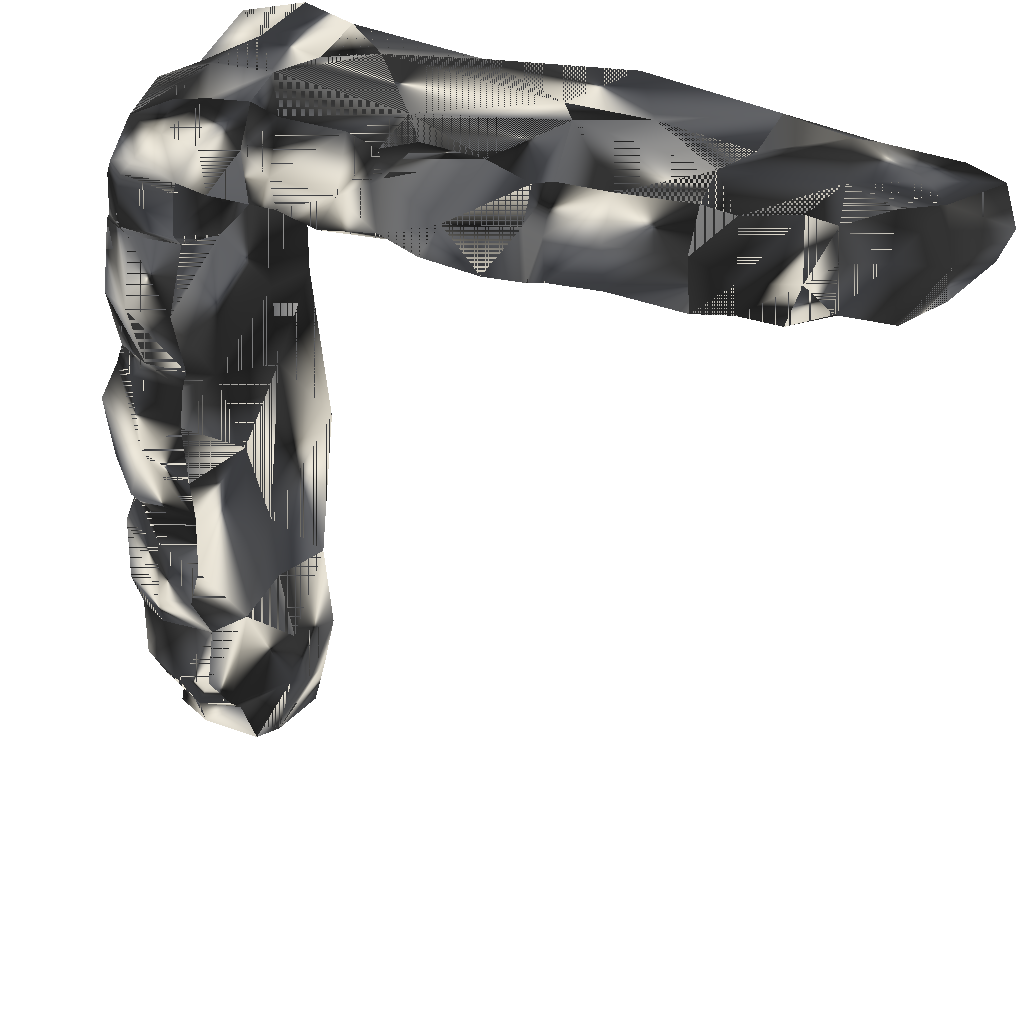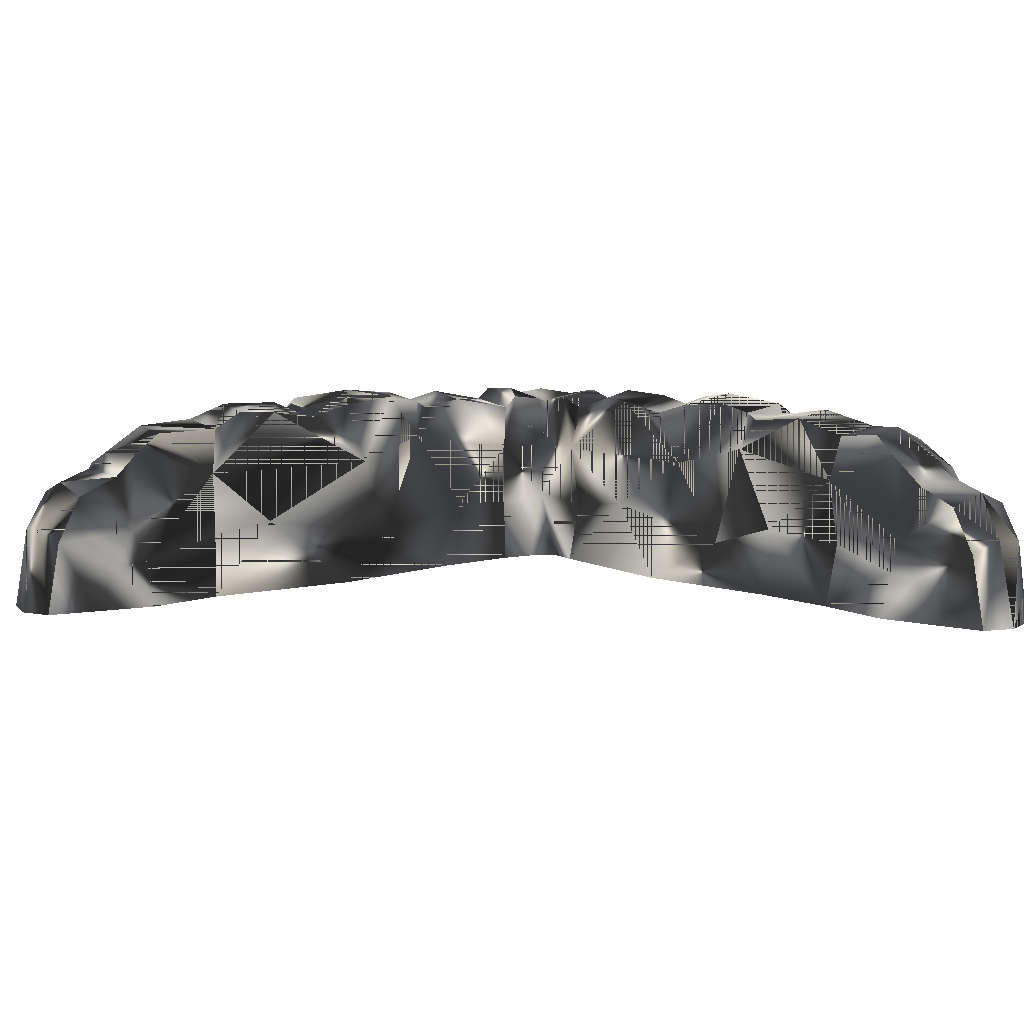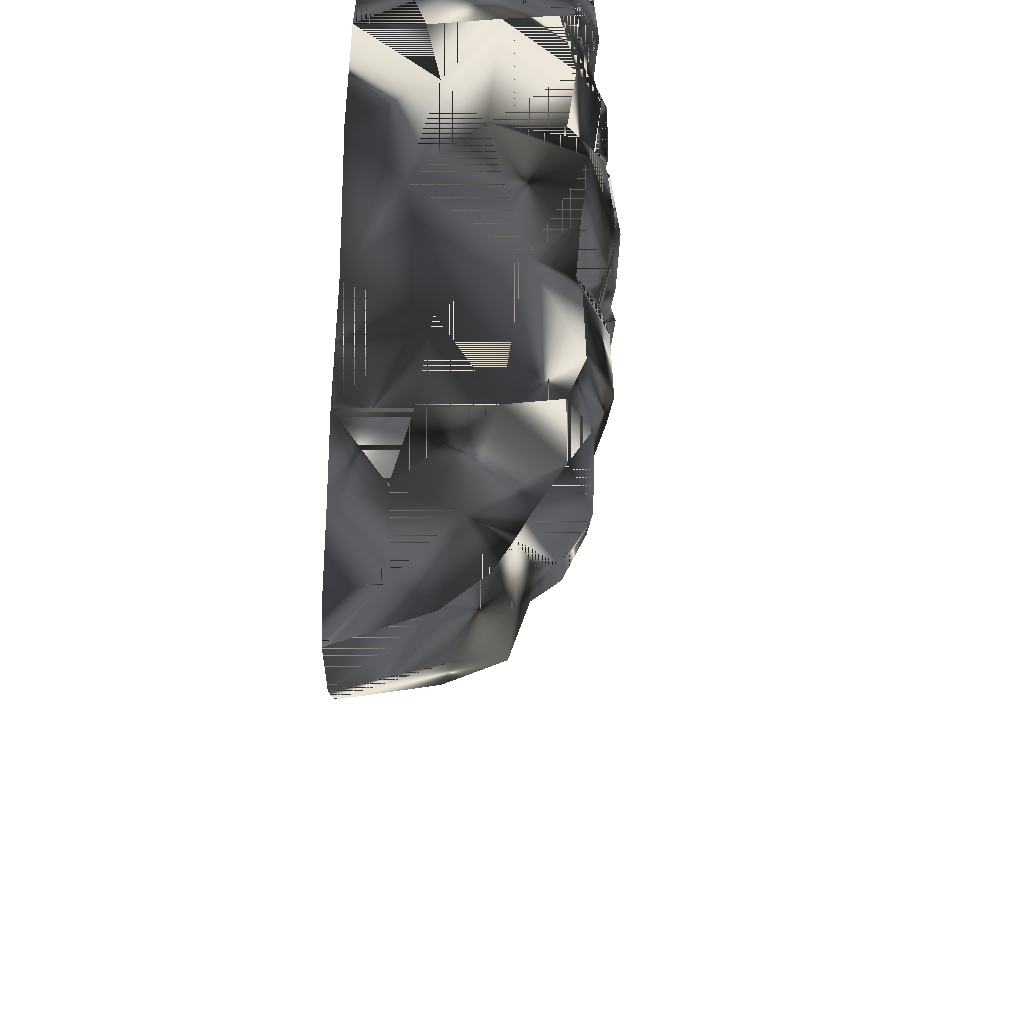
<metadata>
{"format":"obj","ext":"obj","renderer":"f3d","projection":"perspective","resolution":1024,"background":"white","views":[{"elev":32.3,"azim":-151.1,"up":"+Z"},{"elev":8.0,"azim":-130.0,"up":"+Y"},{"elev":-36.9,"azim":93.9,"up":"+Z"}]}
</metadata>
<code>
g SM_sandbag_rightangle
v 162.8 82.55 -98.16
v 120.1 88.14 -98.16
v 120.1 88.14 -98.16
v 162.8 82.55 99.82
v 120.1 88.14 99.82
v 162.8 82.55 -98.16
v 162.8 82.55 99.82
v 120.1 88.14 99.82
v 84.33 82.55 169.2
v 84.33 88.14 126.4
v 84.33 88.14 126.4
v -113.7 82.55 169.2
v -113.7 88.14 126.4
v 84.33 82.55 169.2
v -113.7 82.55 169.2
v -113.7 88.14 126.4
v 115.8 0.1291 -102.2
v 115.8 0.1291 95.74
v 88.41 0.1291 122.1
v -109.6 0.1291 122.1
v 167.1 0.1291 -101.4
v 167.1 0.1291 96.62
v 87.52 0.1291 173.4
v -110.5 0.1291 173.4
v 120.1 32.24 98.65
v 116.5 65.21 95.74
v -112.5 32.24 126.4
v -109.6 65.21 122.9
v 88.41 65.21 122.9
v 116.5 65.21 -102.2
v -112.6 29.2 169.1
v -109.6 59.62 172.6
v 162.8 29.2 98.78
v 166.3 59.62 95.74
v 162.8 29.2 -99.2
v 166.3 59.62 -102.2
v 85.37 29.2 169.1
v 88.41 59.62 172.6
v 9.754 0.1291 113.5
v 85.5 32.24 126.4
v 107.2 0.1291 -23.58
v 120.1 32.24 -99.33
v 115.8 0.1291 50.5
v -64.33 0.1291 122.1
v 166.8 93.28 15.73
v 166.8 93.28 15.73
v -29.56 93.28 173.1
v -29.56 93.28 173.1
v 172.6 0.1291 34.21
v -48.04 0.1291 178.9
v 120.1 98.87 16.33
v 120.1 98.87 16.33
v -30.16 98.87 126.4
v -30.16 98.87 126.4
v 110.8 65.21 -8.334
v -5.496 65.21 117.2
v 120.1 22.69 11.96
v -25.79 22.69 126.4
v 163.6 0.1291 -38.2
v 173.3 36.29 -64.74
v 162.8 22.69 11.96
v 171.4 54.64 32.3
v 24.37 0.1291 169.9
v 50.91 36.29 179.6
v -25.79 22.69 169.1
v -46.13 54.64 177.8
v 159.6 84.58 40.41
v 159.6 84.58 40.41
v 145.2 91.52 99.82
v -54.24 84.58 165.9
v -54.24 84.58 165.9
v -113.7 91.52 151.6
v 111.7 36.29 58.73
v -72.57 36.29 118.1
v 166.3 68.86 -32.54
v 18.71 68.86 172.6
v 120.1 36.29 -64.74
v 50.91 36.29 126.4
v 21.92 86.77 163.8
v 21.92 86.77 163.8
v 84.33 91.52 151.6
v 21.92 90.17 128.9
v 21.92 90.17 128.9
v 13.26 98.43 157.6
v 157.5 86.77 -35.75
v 157.5 86.77 -35.75
v 145.2 91.52 -98.16
v 122.6 90.17 -35.75
v 122.6 90.17 -35.75
v 151.3 98.43 -27.09
v 116.5 75.9 32.3
v -46.13 75.9 122.9
v 138.9 98.14 -48.81
v 34.98 98.14 145.2
v 145.2 97.73 67.33
v -81.16 97.73 151.6
v 47.24 94.77 126.4
v 47.24 94.77 126.4
v 120.1 94.77 -61.07
v 120.1 94.77 -61.07
v -72.57 36.29 176.3
v 170 36.29 58.73
v -81.16 88.76 169.2
v -81.16 88.76 169.2
v 162.8 88.76 67.33
v 162.8 88.76 67.33
v 140.2 102.3 0.8082
v -14.64 102.3 146.5
v 140.3 99.02 -79.73
v 162.8 90.04 -79.97
v 162.8 90.04 -79.97
v 65.9 99.02 146.6
v 66.14 90.04 169.2
v 66.14 90.04 169.2
v -54.24 93.55 146.7
v -54.24 91.67 126.4
v -54.24 91.67 126.4
v 140.4 93.55 40.41
v 120.1 91.67 40.41
v 120.1 91.67 40.41
v -48.26 98.58 151.6
v 145.2 98.58 34.43
v 124.2 94.35 67.33
v 124.2 94.35 67.33
v -81.16 94.35 130.6
v -81.16 94.35 130.6
v 162.8 89.16 -48.97
v 162.8 89.16 -48.97
v 35.14 89.16 169.2
v 35.14 89.16 169.2
v 1.889 89.15 171.8
v 1.889 89.15 171.8
v 165.5 89.15 -15.72
v 165.5 89.15 -15.72
v -48.15 95.22 126.4
v -48.15 95.22 126.4
v 120.1 95.22 34.32
v 120.1 95.22 34.32
v 120.1 96.05 -13.41
v 120.1 96.05 -13.41
v -0.4184 96.05 126.4
v -0.4184 96.05 126.4
v 145.2 93.55 -35.75
v 21.92 93.55 151.6
v 125 95.64 -79.59
v 125 95.64 -79.59
v 65.76 95.64 131.3
v 65.76 95.64 131.3
v -47.49 89.8 165.6
v -47.49 89.8 165.6
v 159.2 89.8 33.66
v 159.2 89.8 33.66
v 124.8 0.2216 -195.1
v 158 0.2435 -195.8
v 158 0.2435 -195.8
v 124.8 0.2216 -195.1
v 162.8 82.55 -98.16
v 120.1 88.14 -98.16
v 120.1 88.14 -98.16
v 162.8 82.55 -98.16
v 115.8 0.1291 -102.2
v 167.1 0.1291 -101.4
v 162.8 29.2 -99.2
v 166.3 59.62 -102.2
v 120.1 32.24 -99.33
v 116.5 65.21 -102.2
v 120.1 59.1 -178.5
v 120.1 59.1 -178.5
v 162.9 39.09 -186.1
v 162.9 39.09 -186.1
v 140.2 0.2276 -201.5
v 140.3 90.47 -131.1
v 173.3 22.33 -141
v 111.6 0.1291 -142.4
v 110.8 40.43 -153.4
v 162.8 82.61 -126.8
v 162.8 82.61 -126.8
v 120.1 22.33 -141
v 146.6 63.75 -174.8
v 125 87.41 -129.7
v 125 87.41 -129.7
v 140.2 42.61 -191.4
v 157.5 64.11 -154.4
v 157.5 64.11 -154.4
v 145.2 91.52 -98.16
v 163.6 0.1291 -144
v 166.3 46.74 -149
v 165.5 56.97 -173.3
v 165.5 56.97 -173.3
v 122.7 36.49 -189.2
v 122.7 36.49 -189.2
v 120.1 78.09 -145.7
v 120.1 78.09 -145.7
v 122.6 67.12 -156
v 122.6 67.12 -156
v 118.3 0.2227 -171.3
v 111.8 22.69 -163.5
v 138.9 77.96 -152
v 162.8 70.07 -147.8
v 162.8 70.07 -147.8
v 162.8 22.69 -171.9
v 145.2 70.12 -157.5
v 162.8 0.2227 -179.2
v 162.8 82.55 99.82
v 120.1 88.14 99.82
v 120.1 88.14 99.82
v 84.33 82.55 169.2
v 84.33 88.14 126.4
v 162.8 82.55 99.82
v 84.33 82.55 169.2
v 84.33 88.14 126.4
v 87.52 0.1291 173.4
v 167.1 0.1291 96.62
v 115.8 0.1291 95.74
v 88.41 0.1291 122.1
v 120.1 32.24 98.65
v 116.5 65.21 95.74
v 85.5 32.24 126.4
v 88.41 65.21 122.9
v 162.8 29.2 98.78
v 166.3 59.62 95.74
v 144.1 0.1291 169
v 85.37 29.2 169.1
v 88.41 59.62 172.6
v 144.2 84.58 151.8
v 144.2 84.58 151.8
v 119.2 90.17 129
v 119.2 90.17 129
v 104.2 0.1291 124.5
v 112.7 68.51 174.9
v 111.2 0.1291 178.7
v 145.2 91.52 99.82
v 115.3 36.29 123.1
v 112.5 0.1291 112.8
v 84.33 91.52 151.6
v 156.3 0.1292 153.7
v 144.3 96.29 124.5
v 144.5 33.03 157
v 151 54.65 156.5
v 109.9 36.29 176.3
v 101.3 87.95 169.2
v 101.3 87.95 169.2
v 163.6 57.12 117.3
v 112.7 65.21 123.2
v 156.4 84.58 129
v 156.4 84.58 129
v 121.7 93.55 151.6
v 101.3 96.93 151.6
v 160.1 36.29 122.8
v 101.3 93.54 128.8
v 101.3 93.54 128.8
v 119.2 94.19 106.5
v 119.2 94.19 106.5
v 144.3 97.57 106.5
v 156.4 88.58 106.3
v 156.4 88.58 106.3
v 134.2 96.11 139.2
v 162.2 0.1291 113.6
v 144.3 93.55 129
v 121.7 84.58 163.3
v 121.7 84.58 163.3
v 156.4 87.31 124.4
v 156.4 87.31 124.4
v 119.2 91.88 124.7
v 119.2 91.88 124.7
v -202.2 0.2216 131.1
v -202.9 0.2435 164.4
v -202.9 0.2435 164.4
v -202.2 0.2216 131.1
v -113.7 82.55 169.2
v -113.7 88.14 126.4
v -113.7 88.14 126.4
v -113.7 82.55 169.2
v -109.6 0.1291 122.1
v -110.5 0.1291 173.4
v -112.5 32.24 126.4
v -109.6 65.21 122.9
v -112.6 29.2 169.1
v -109.6 59.62 172.6
v -185.6 59.1 126.4
v -185.6 59.1 126.4
v -193.2 39.09 169.2
v -193.2 39.09 169.2
v -208.6 0.2276 146.5
v -134.2 92.74 146.6
v -148.1 22.33 179.6
v -149.5 0.1291 118
v -160.5 40.43 117.2
v -113.7 91.52 151.6
v -148.1 22.33 126.4
v -181.9 63.75 152.9
v -198.5 42.61 146.5
v -161.5 64.11 163.8
v -161.5 64.11 163.8
v -129.9 84.88 169.2
v -129.9 84.88 169.2
v -132.8 89.68 131.3
v -132.8 89.68 131.3
v -151.1 0.1291 169.9
v -156.1 46.74 172.6
v -180.4 56.97 171.8
v -180.4 56.97 171.8
v -163.1 67.12 128.9
v -163.1 67.12 128.9
v -196.3 36.49 129
v -196.3 36.49 129
v -178.4 0.2227 124.6
v -170.6 22.69 118.2
v -148.8 80.35 126.4
v -148.8 80.35 126.4
v -164.6 70.12 151.6
v -150.9 72.33 169.2
v -150.9 72.33 169.2
v -155.2 80.22 145.2
v -179 22.69 169.1
v -186.3 0.2227 169.1
f 90 88 107
f 109 127 110
f 61 60 75
f 62 75 46
f 73 26 91
f 33 102 34
f 28 74 27
f 74 28 92
f 31 101 32
f 26 73 25
f 100 30 55
f 78 56 29
f 29 40 78
f 66 76 48
f 30 42 77
f 66 104 32
f 84 82 108
f 77 55 30
f 112 129 113
f 65 64 76
f 98 29 56
f 62 106 34
f 21 60 59
f 60 21 35
f 23 64 63
f 19 78 40
f 64 23 37
f 20 27 74
f 18 25 73
f 17 77 42
f 77 17 41
f 78 19 39
f 118 95 105
f 106 62 68
f 115 96 103
f 104 66 71
f 102 33 22
f 101 31 24
f 95 118 119
f 124 91 26
f 96 115 116
f 126 92 28
f 55 52 140
f 57 91 55
f 56 54 142
f 58 92 56
f 57 41 43
f 91 57 73
f 92 58 74
f 58 39 44
f 60 61 59
f 60 35 36
f 36 75 60
f 49 59 61
f 62 61 75
f 22 49 102
f 61 102 49
f 64 65 63
f 38 76 64
f 64 37 38
f 66 65 76
f 50 63 65
f 65 101 50
f 24 50 101
f 122 151 107
f 152 68 62
f 119 123 95
f 121 149 108
f 150 71 66
f 116 125 96
f 43 73 57
f 73 43 18
f 44 74 58
f 74 44 20
f 36 111 75
f 111 128 75
f 114 130 76
f 38 114 76
f 41 57 77
f 55 77 57
f 56 78 58
f 39 58 78
f 84 108 47
f 132 48 76
f 94 129 112
f 148 94 112
f 56 83 98
f 84 144 82
f 131 84 47
f 90 107 45
f 134 46 75
f 93 127 109
f 146 93 109
f 55 89 100
f 133 90 45
f 90 143 88
f 52 55 91
f 91 124 120
f 54 56 92
f 92 126 117
f 93 99 88
f 93 88 143
f 94 97 82
f 94 82 144
f 95 69 4
f 69 95 123
f 96 72 12
f 72 96 125
f 148 112 10
f 29 147 11
f 146 109 2
f 30 145 3
f 65 66 101
f 66 32 101
f 61 62 102
f 62 34 102
f 12 103 96
f 104 15 32
f 4 105 95
f 106 7 34
f 122 107 51
f 139 51 107
f 121 108 53
f 141 53 108
f 109 87 2
f 109 110 87
f 110 1 87
f 111 36 6
f 112 113 81
f 112 81 10
f 113 9 81
f 114 38 14
f 149 121 70
f 103 70 115
f 135 121 53
f 92 136 54
f 151 122 67
f 105 67 118
f 137 122 51
f 91 138 52
f 121 135 115
f 121 115 70
f 122 137 118
f 122 118 67
f 123 5 69
f 26 8 124
f 125 13 72
f 28 16 126
f 127 93 85
f 128 86 75
f 129 94 79
f 130 80 76
f 84 131 79
f 80 132 76
f 90 133 85
f 86 134 75
f 135 116 115
f 92 117 136
f 55 140 89
f 30 100 145
f 90 85 143
f 93 143 85
f 137 119 118
f 139 107 88
f 99 93 146
f 91 120 138
f 97 94 148
f 29 98 147
f 56 142 83
f 84 79 144
f 94 144 79
f 141 108 82
f 149 47 108
f 48 150 66
f 151 45 107
f 46 152 62
f 107 88 90
f 110 127 109
f 75 60 61
f 46 75 62
f 91 26 73
f 34 102 33
f 27 74 28
f 92 28 74
f 32 101 31
f 25 73 26
f 55 30 100
f 29 56 78
f 78 40 29
f 48 76 66
f 77 42 30
f 32 104 66
f 108 82 84
f 30 55 77
f 113 129 112
f 76 64 65
f 56 29 98
f 34 106 62
f 59 60 21
f 35 21 60
f 63 64 23
f 40 78 19
f 37 23 64
f 74 27 20
f 73 25 18
f 42 77 17
f 41 17 77
f 39 19 78
f 105 95 118
f 68 62 106
f 103 96 115
f 71 66 104
f 22 33 102
f 24 31 101
f 119 118 95
f 26 91 124
f 116 115 96
f 28 92 126
f 140 52 55
f 55 91 57
f 142 54 56
f 56 92 58
f 43 41 57
f 73 57 91
f 74 58 92
f 44 39 58
f 59 61 60
f 36 35 60
f 60 75 36
f 61 59 49
f 75 61 62
f 102 49 22
f 49 102 61
f 63 65 64
f 64 76 38
f 38 37 64
f 76 65 66
f 65 63 50
f 50 101 65
f 101 50 24
f 107 151 122
f 62 68 152
f 95 123 119
f 108 149 121
f 66 71 150
f 96 125 116
f 57 73 43
f 18 43 73
f 58 74 44
f 20 44 74
f 75 111 36
f 75 128 111
f 76 130 114
f 76 114 38
f 77 57 41
f 57 77 55
f 58 78 56
f 78 58 39
f 47 108 84
f 76 48 132
f 112 129 94
f 112 94 148
f 98 83 56
f 82 144 84
f 47 84 131
f 45 107 90
f 75 46 134
f 109 127 93
f 109 93 146
f 100 89 55
f 45 90 133
f 88 143 90
f 91 55 52
f 120 124 91
f 92 56 54
f 117 126 92
f 88 99 93
f 143 88 93
f 82 97 94
f 144 82 94
f 4 69 95
f 123 95 69
f 12 72 96
f 125 96 72
f 10 112 148
f 11 147 29
f 2 109 146
f 3 145 30
f 101 66 65
f 101 32 66
f 102 62 61
f 102 34 62
f 96 103 12
f 32 15 104
f 95 105 4
f 34 7 106
f 51 107 122
f 107 51 139
f 53 108 121
f 108 53 141
f 2 87 109
f 87 110 109
f 87 1 110
f 6 36 111
f 81 113 112
f 10 81 112
f 81 9 113
f 14 38 114
f 70 121 149
f 115 70 103
f 53 121 135
f 54 136 92
f 67 122 151
f 118 67 105
f 51 122 137
f 52 138 91
f 115 135 121
f 70 115 121
f 118 137 122
f 67 118 122
f 69 5 123
f 124 8 26
f 72 13 125
f 126 16 28
f 85 93 127
f 75 86 128
f 79 94 129
f 76 80 130
f 79 131 84
f 76 132 80
f 85 133 90
f 75 134 86
f 115 116 135
f 136 117 92
f 89 140 55
f 145 100 30
f 143 85 90
f 85 143 93
f 118 119 137
f 88 107 139
f 146 93 99
f 138 120 91
f 148 94 97
f 147 98 29
f 83 142 56
f 144 79 84
f 79 144 94
f 82 108 141
f 108 47 149
f 66 150 48
f 107 45 151
f 62 152 46
f 181 172 198
f 178 174 161
f 170 171 182
f 178 166 175
f 166 178 165
f 181 158 172
f 177 187 200
f 193 175 166
f 173 186 201
f 173 163 162
f 162 186 173
f 172 158 185
f 173 164 163
f 182 156 190
f 176 185 157
f 177 160 164
f 171 170 155
f 196 191 153
f 161 165 178
f 172 185 176
f 167 179 182
f 191 196 197
f 172 176 199
f 179 170 182
f 156 182 171
f 179 167 194
f 175 195 168
f 188 170 179
f 186 203 201
f 164 187 177
f 189 187 169
f 198 172 199
f 166 159 180
f 174 178 197
f 164 173 187
f 201 187 173
f 179 183 188
f 184 187 189
f 167 182 190
f 192 181 198
f 175 168 191
f 166 180 193
f 198 194 192
f 175 193 195
f 174 197 196
f 175 191 197
f 175 197 178
f 179 194 202
f 179 202 183
f 199 183 198
f 200 187 184
f 187 201 169
f 201 154 169
f 198 183 202
f 198 202 194
f 154 201 203
f 198 172 181
f 161 174 178
f 182 171 170
f 175 166 178
f 165 178 166
f 172 158 181
f 200 187 177
f 166 175 193
f 201 186 173
f 162 163 173
f 173 186 162
f 185 158 172
f 163 164 173
f 190 156 182
f 157 185 176
f 164 160 177
f 155 170 171
f 153 191 196
f 178 165 161
f 176 185 172
f 182 179 167
f 197 196 191
f 199 176 172
f 182 170 179
f 171 182 156
f 194 167 179
f 168 195 175
f 179 170 188
f 201 203 186
f 177 187 164
f 169 187 189
f 199 172 198
f 180 159 166
f 197 178 174
f 187 173 164
f 173 187 201
f 188 183 179
f 189 187 184
f 190 182 167
f 198 181 192
f 191 168 175
f 193 180 166
f 192 194 198
f 195 193 175
f 196 197 174
f 197 191 175
f 178 197 175
f 202 194 179
f 183 202 179
f 198 183 199
f 184 187 200
f 169 201 187
f 169 154 201
f 202 183 198
f 194 202 198
f 203 201 154
f 247 260 225
f 227 250 248
f 233 234 229
f 219 233 218
f 233 219 244
f 233 244 217
f 217 216 233
f 230 226 261
f 243 256 263
f 251 244 219
f 233 216 234
f 226 239 243
f 240 223 212
f 212 231 240
f 249 213 220
f 214 234 216
f 223 240 224
f 237 262 254
f 240 231 222
f 264 237 252
f 249 238 236
f 247 248 241
f 230 242 224
f 249 236 258
f 254 262 255
f 217 244 253
f 252 237 254
f 233 229 215
f 248 247 227
f 226 230 239
f 215 218 233
f 238 240 222
f 238 222 236
f 238 239 230
f 238 243 239
f 240 238 230
f 230 224 240
f 221 256 243
f 207 241 248
f 238 249 243
f 242 210 224
f 265 253 244
f 244 251 228
f 257 225 245
f 243 246 226
f 245 259 257
f 257 259 227
f 248 235 207
f 235 248 250
f 221 243 249
f 249 220 221
f 250 208 235
f 219 211 251
f 252 254 205
f 217 253 206
f 254 255 232
f 254 232 205
f 255 204 232
f 256 221 209
f 225 257 247
f 227 247 257
f 213 249 258
f 237 264 259
f 237 259 245
f 241 260 247
f 242 230 261
f 262 237 245
f 263 246 243
f 264 227 259
f 244 228 265
f 225 260 247
f 248 250 227
f 229 234 233
f 218 233 219
f 244 219 233
f 217 244 233
f 233 216 217
f 261 226 230
f 263 256 243
f 219 244 251
f 234 216 233
f 243 239 226
f 212 223 240
f 240 231 212
f 220 213 249
f 216 234 214
f 224 240 223
f 254 262 237
f 222 231 240
f 252 237 264
f 236 238 249
f 241 248 247
f 224 242 230
f 258 236 249
f 255 262 254
f 253 244 217
f 254 237 252
f 215 229 233
f 227 247 248
f 239 230 226
f 233 218 215
f 222 240 238
f 236 222 238
f 230 239 238
f 239 243 238
f 230 238 240
f 240 224 230
f 243 256 221
f 248 241 207
f 243 249 238
f 224 210 242
f 244 253 265
f 228 251 244
f 245 225 257
f 226 246 243
f 257 259 245
f 227 259 257
f 207 235 248
f 250 248 235
f 249 243 221
f 221 220 249
f 235 208 250
f 251 211 219
f 205 254 252
f 206 253 217
f 232 255 254
f 205 232 254
f 232 204 255
f 209 221 256
f 247 257 225
f 257 247 227
f 258 249 213
f 259 264 237
f 245 259 237
f 247 260 241
f 261 230 242
f 245 237 262
f 243 246 263
f 259 227 264
f 265 228 244
f 314 309 303
f 314 303 311
f 288 304 310
f 296 313 300
f 277 276 290
f 310 277 288
f 286 278 279
f 279 296 300
f 283 292 284
f 307 266 306
f 299 315 316
f 284 268 283
f 269 284 292
f 285 295 289
f 285 312 295
f 286 275 278
f 286 315 299
f 274 290 276
f 306 308 307
f 290 274 287
f 285 289 271
f 290 288 277
f 287 308 290
f 291 292 283
f 314 311 293
f 280 292 291
f 292 305 269
f 301 291 283
f 302 282 300
f 296 279 273
f 295 270 289
f 298 285 271
f 277 297 272
f 275 286 299
f 279 300 286
f 315 286 300
f 291 301 293
f 294 302 300
f 288 281 304
f 291 303 280
f 280 305 292
f 288 306 281
f 287 307 308
f 288 308 306
f 288 290 308
f 309 314 298
f 277 310 297
f 291 311 303
f 291 293 311
f 312 314 293
f 313 294 300
f 314 312 285
f 298 314 285
f 315 282 267
f 300 282 315
f 267 316 315
f 303 309 314
f 311 303 314
f 310 304 288
f 300 313 296
f 290 276 277
f 288 277 310
f 279 278 286
f 300 296 279
f 284 292 283
f 306 266 307
f 316 315 299
f 283 268 284
f 292 284 269
f 289 295 285
f 295 312 285
f 278 275 286
f 299 315 286
f 276 290 274
f 307 308 306
f 287 274 290
f 271 289 285
f 277 288 290
f 290 308 287
f 283 292 291
f 293 311 314
f 291 292 280
f 269 305 292
f 283 291 301
f 300 282 302
f 273 279 296
f 289 270 295
f 271 285 298
f 272 297 277
f 299 286 275
f 286 300 279
f 300 286 315
f 293 301 291
f 300 302 294
f 304 281 288
f 280 303 291
f 292 305 280
f 281 306 288
f 308 307 287
f 306 308 288
f 308 290 288
f 298 314 309
f 297 310 277
f 303 311 291
f 311 293 291
f 293 314 312
f 300 294 313
f 285 312 314
f 285 314 298
f 267 282 315
f 315 282 300
f 315 316 267

</code>
